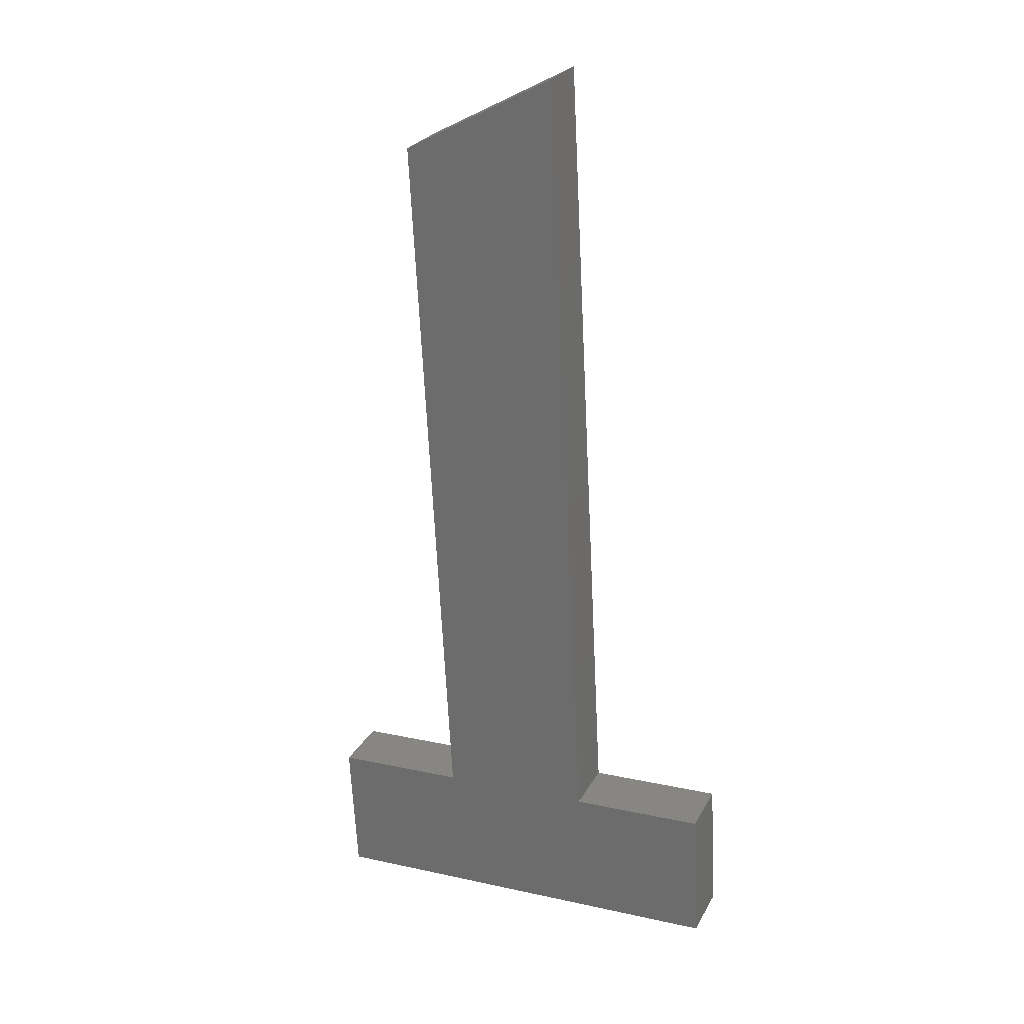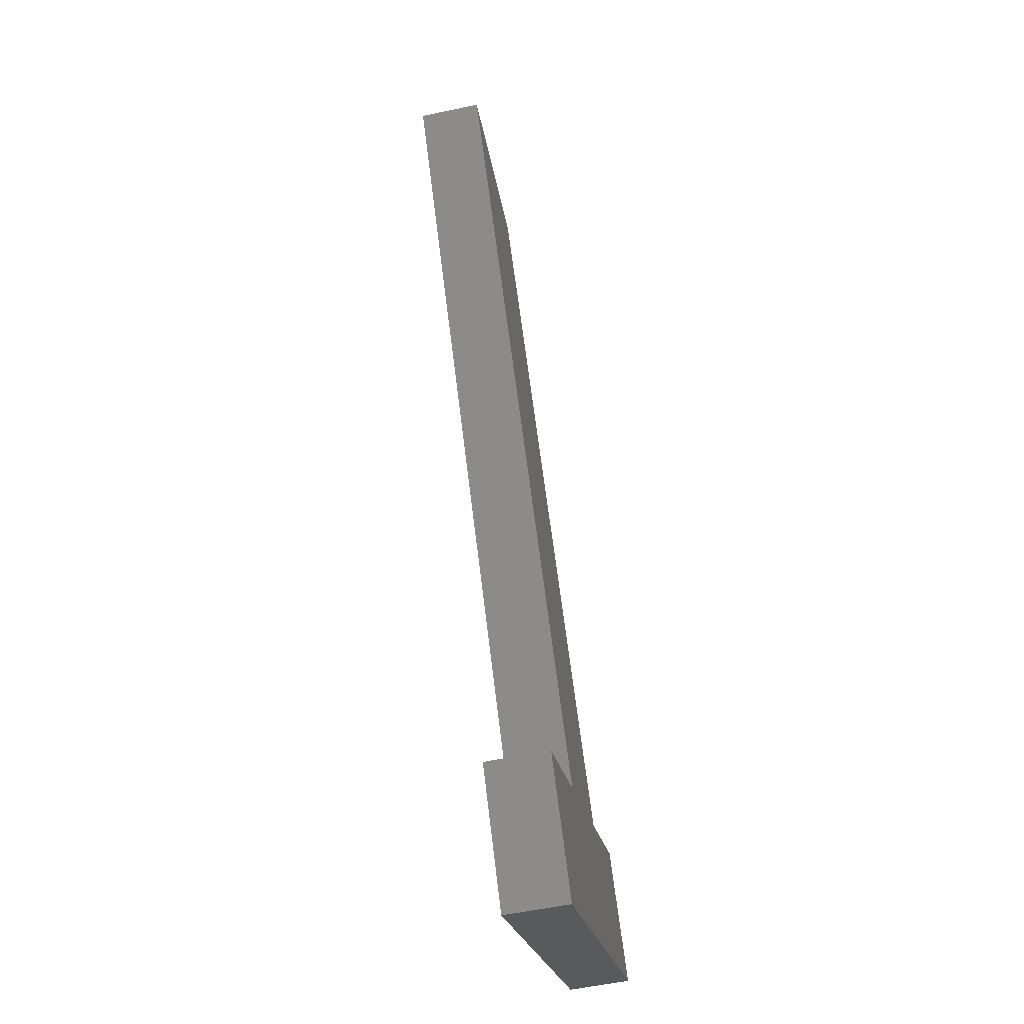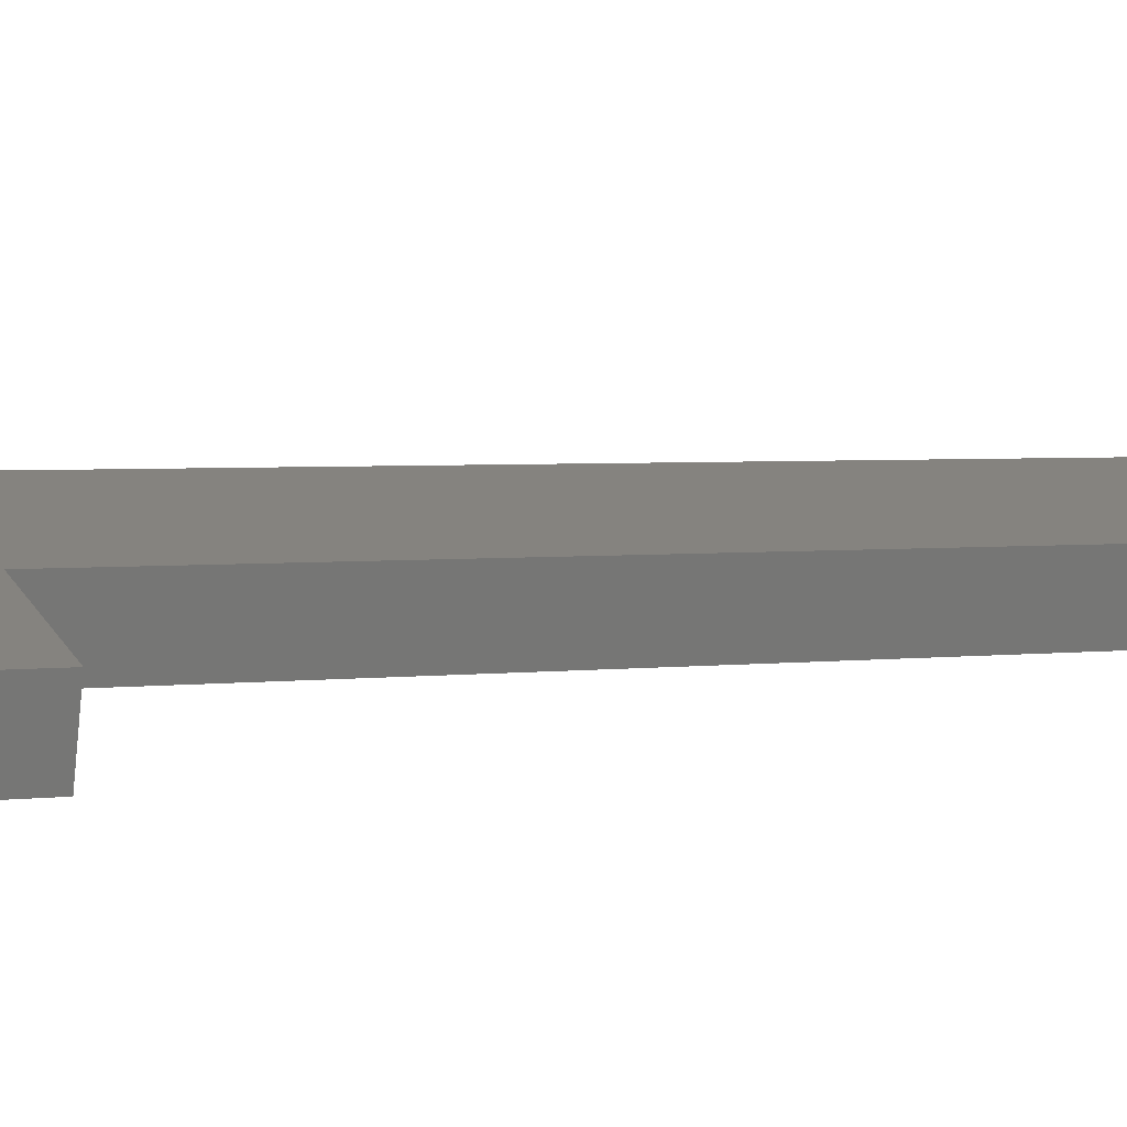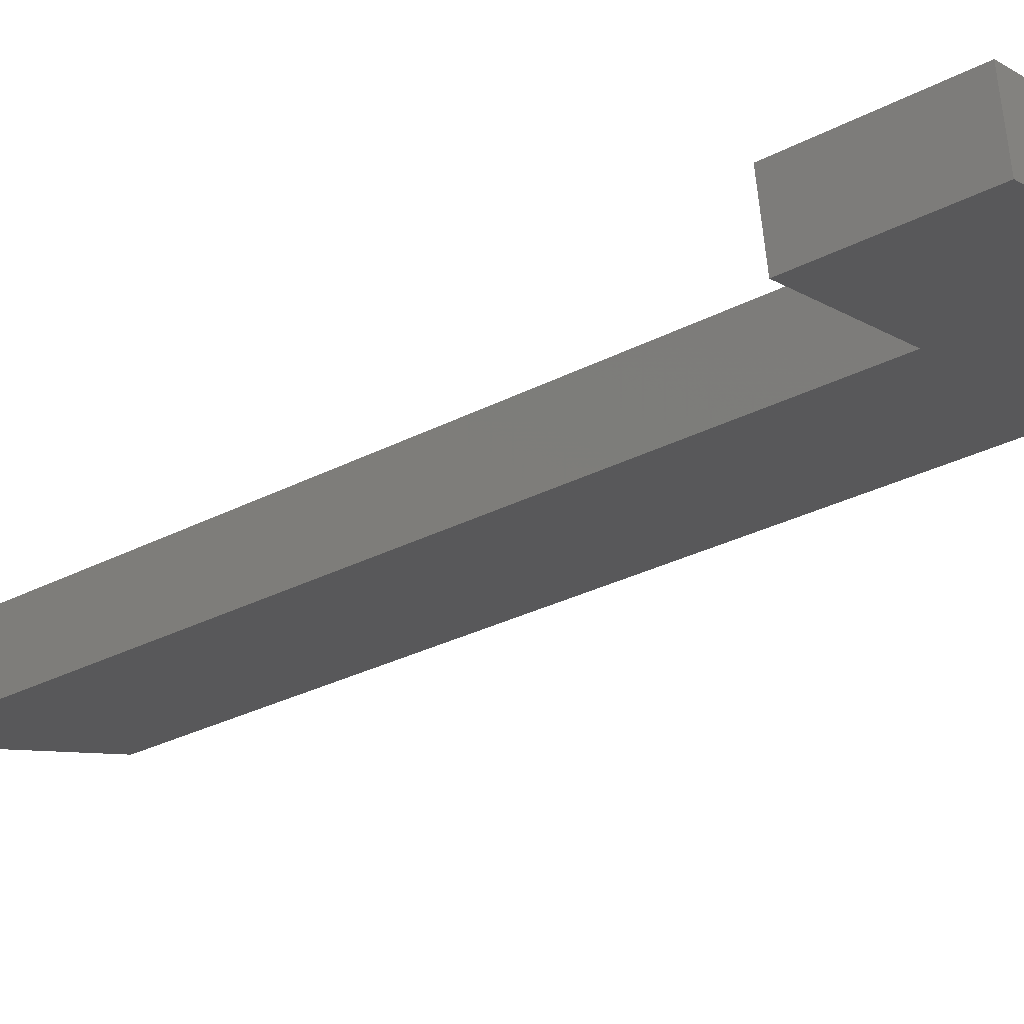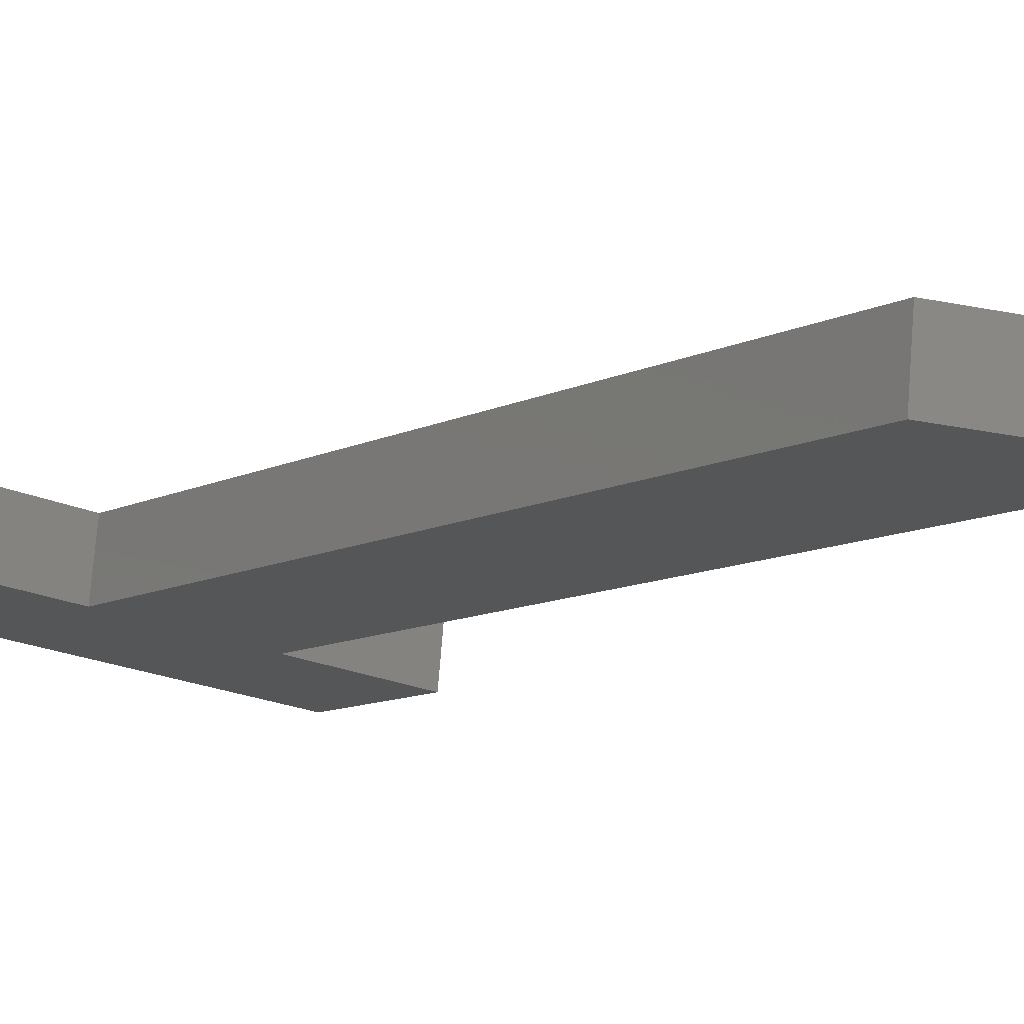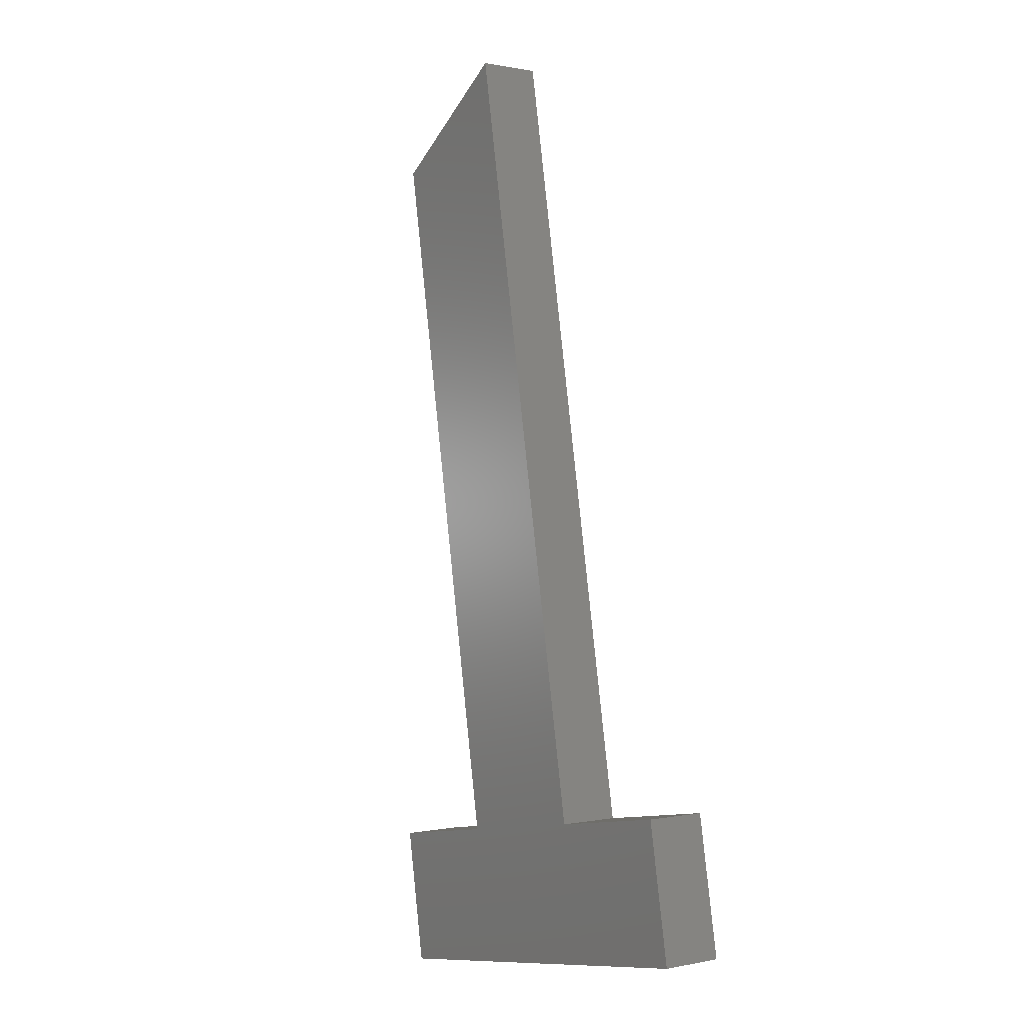
<metadata>
{"format":"stl","ext":"stl","renderer":"f3d","projection":"perspective","resolution":1024,"background":"white","views":[{"elev":18.0,"azim":23.2,"up":"+Z"},{"elev":-22.8,"azim":99.8,"up":"+Z"},{"elev":20.7,"azim":-113.1,"up":"+Y"},{"elev":-16.1,"azim":129.0,"up":"+Y"},{"elev":-20.2,"azim":-40.1,"up":"+Y"},{"elev":-11.7,"azim":54.5,"up":"+Z"}]}
</metadata>
<code>
# stl→obj: 16 verts, 28 faces
v 50.62 68.81 44.1
v 50.62 70.39 31.41
v 50.62 69.8 44.22
v 50.62 71.38 31.54
v 48.16 68.95 42.95
v 48.16 69.94 43.07
v 48.16 70.39 31.41
v 48.16 71.38 31.54
v 46.02 70.39 31.41
v 46.02 71.38 31.54
v 46.02 70.67 29.21
v 46.02 71.66 29.34
v 52.78 70.67 29.21
v 52.78 71.66 29.34
v 52.78 70.39 31.41
v 52.78 71.38 31.54
f 1 2 3
f 3 2 4
f 5 1 6
f 6 1 3
f 7 5 8
f 8 5 6
f 9 7 10
f 10 7 8
f 11 9 12
f 12 9 10
f 13 11 14
f 14 11 12
f 15 13 16
f 16 13 14
f 2 15 4
f 4 15 16
f 16 14 4
f 4 14 12
f 4 12 8
f 8 12 10
f 8 6 4
f 4 6 3
f 15 2 13
f 13 2 11
f 11 2 7
f 11 7 9
f 1 5 2
f 2 5 7

</code>
